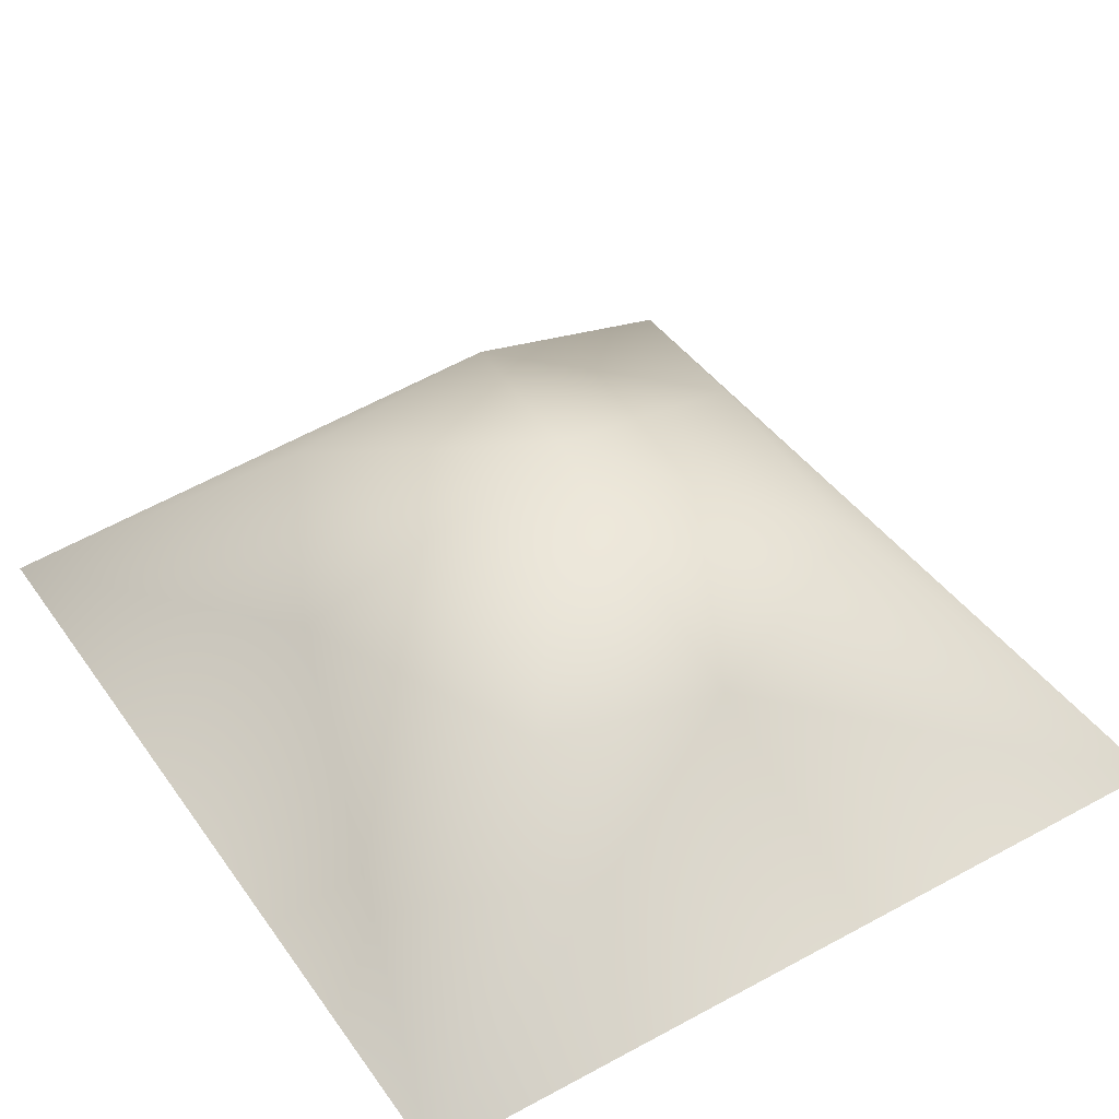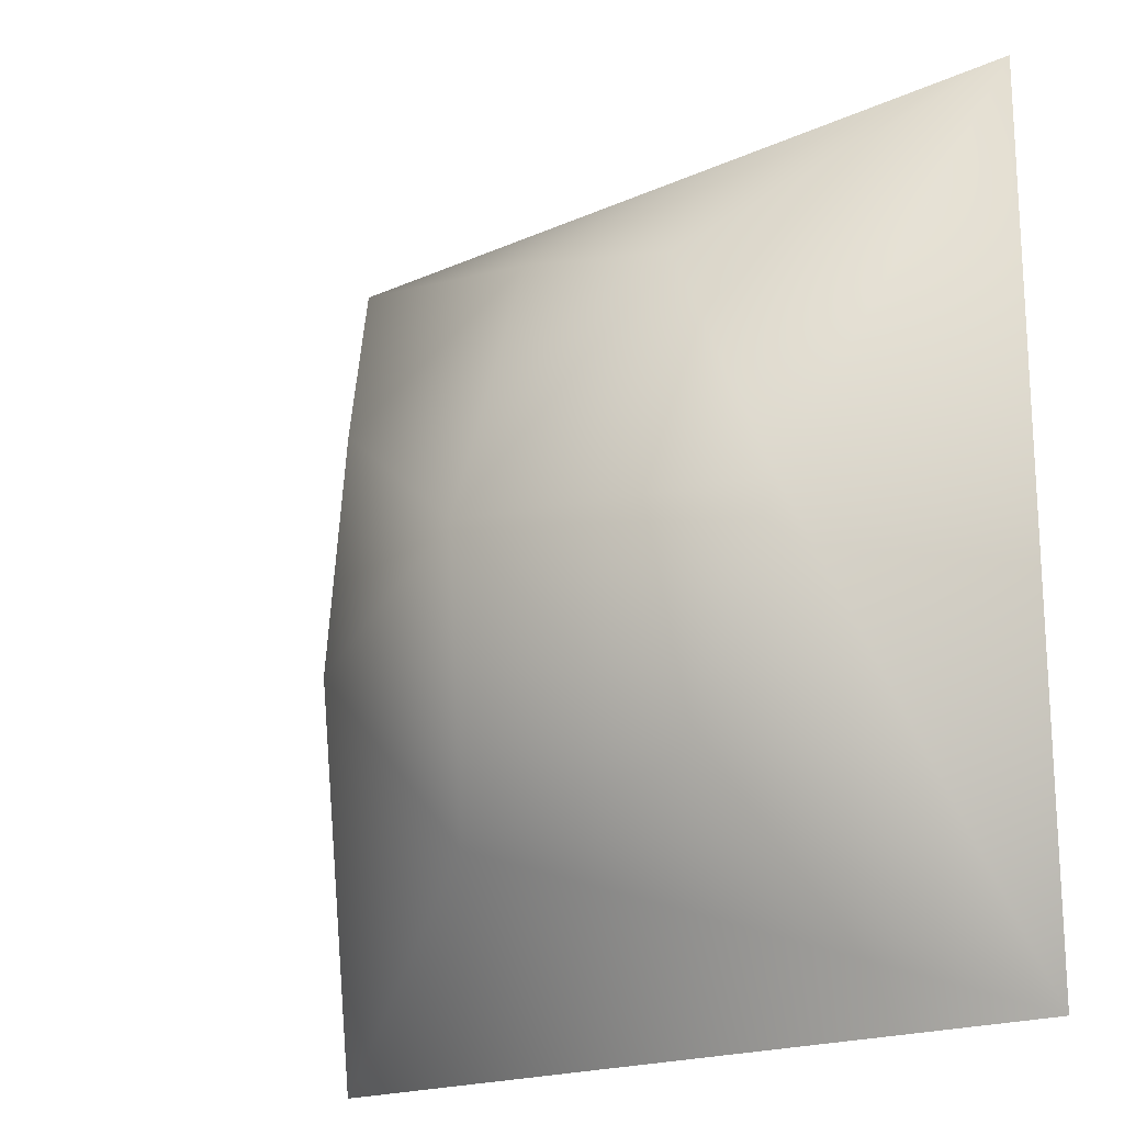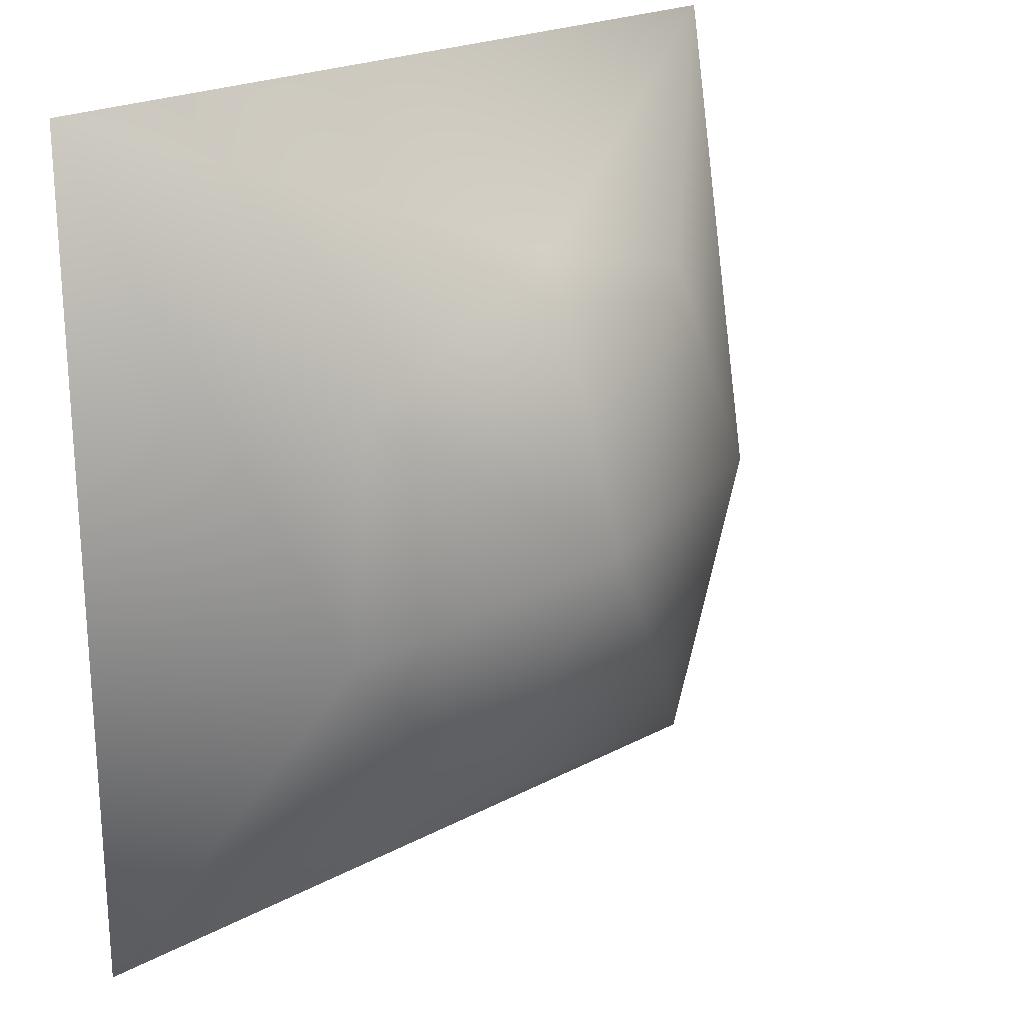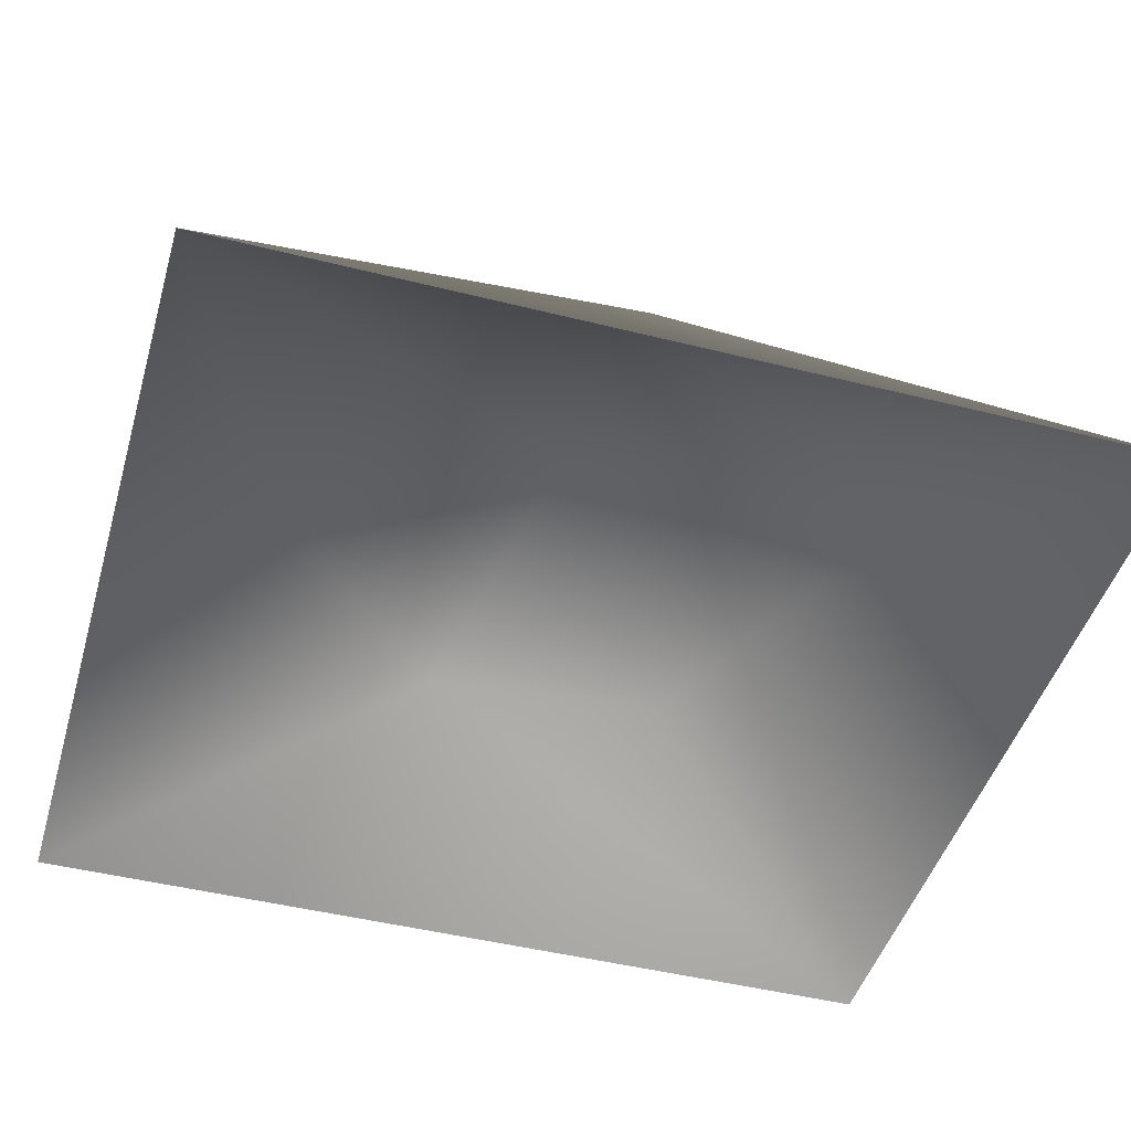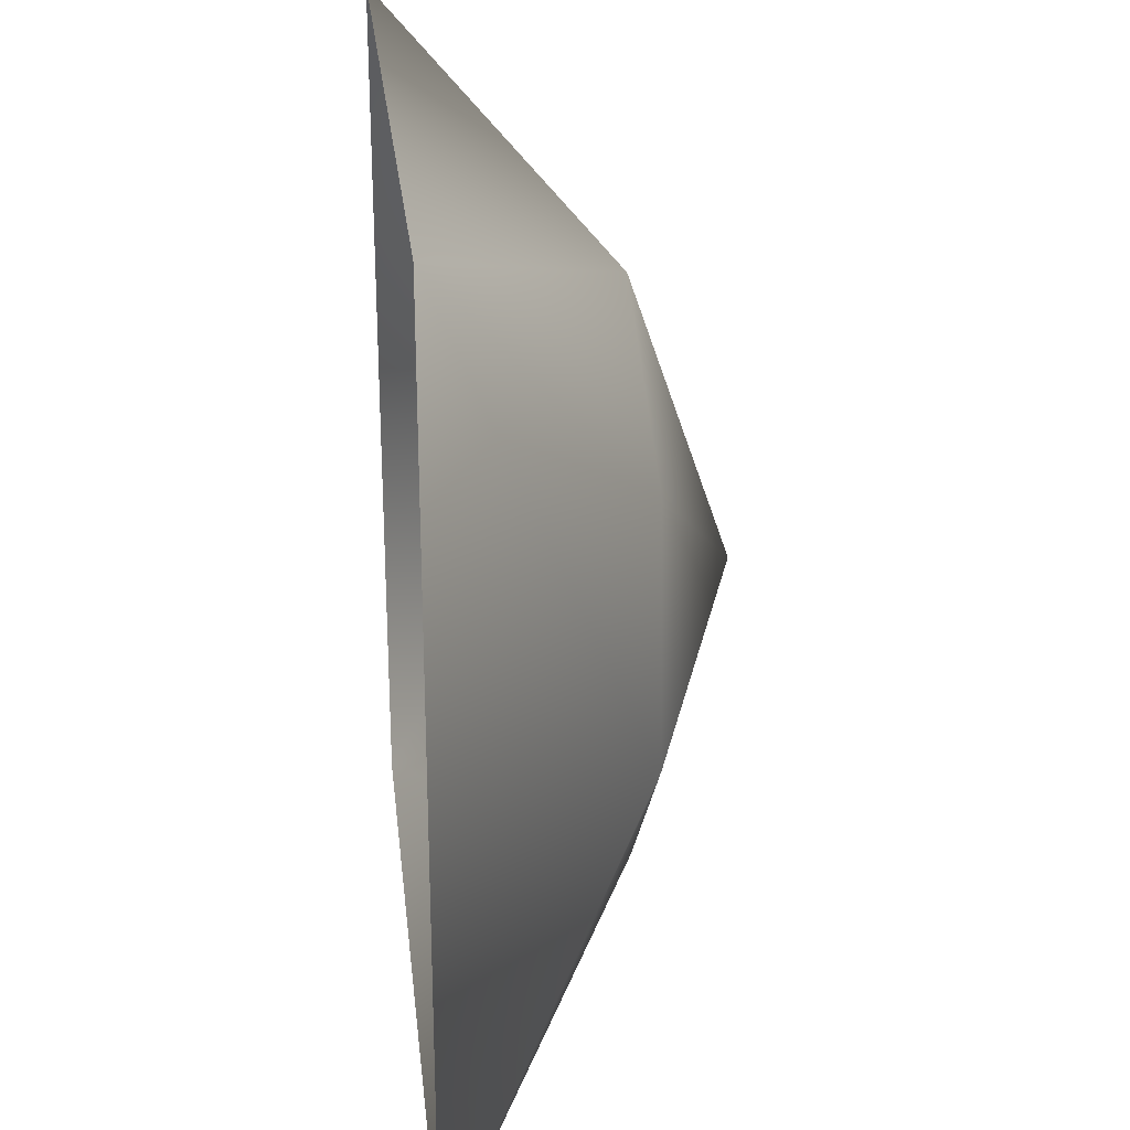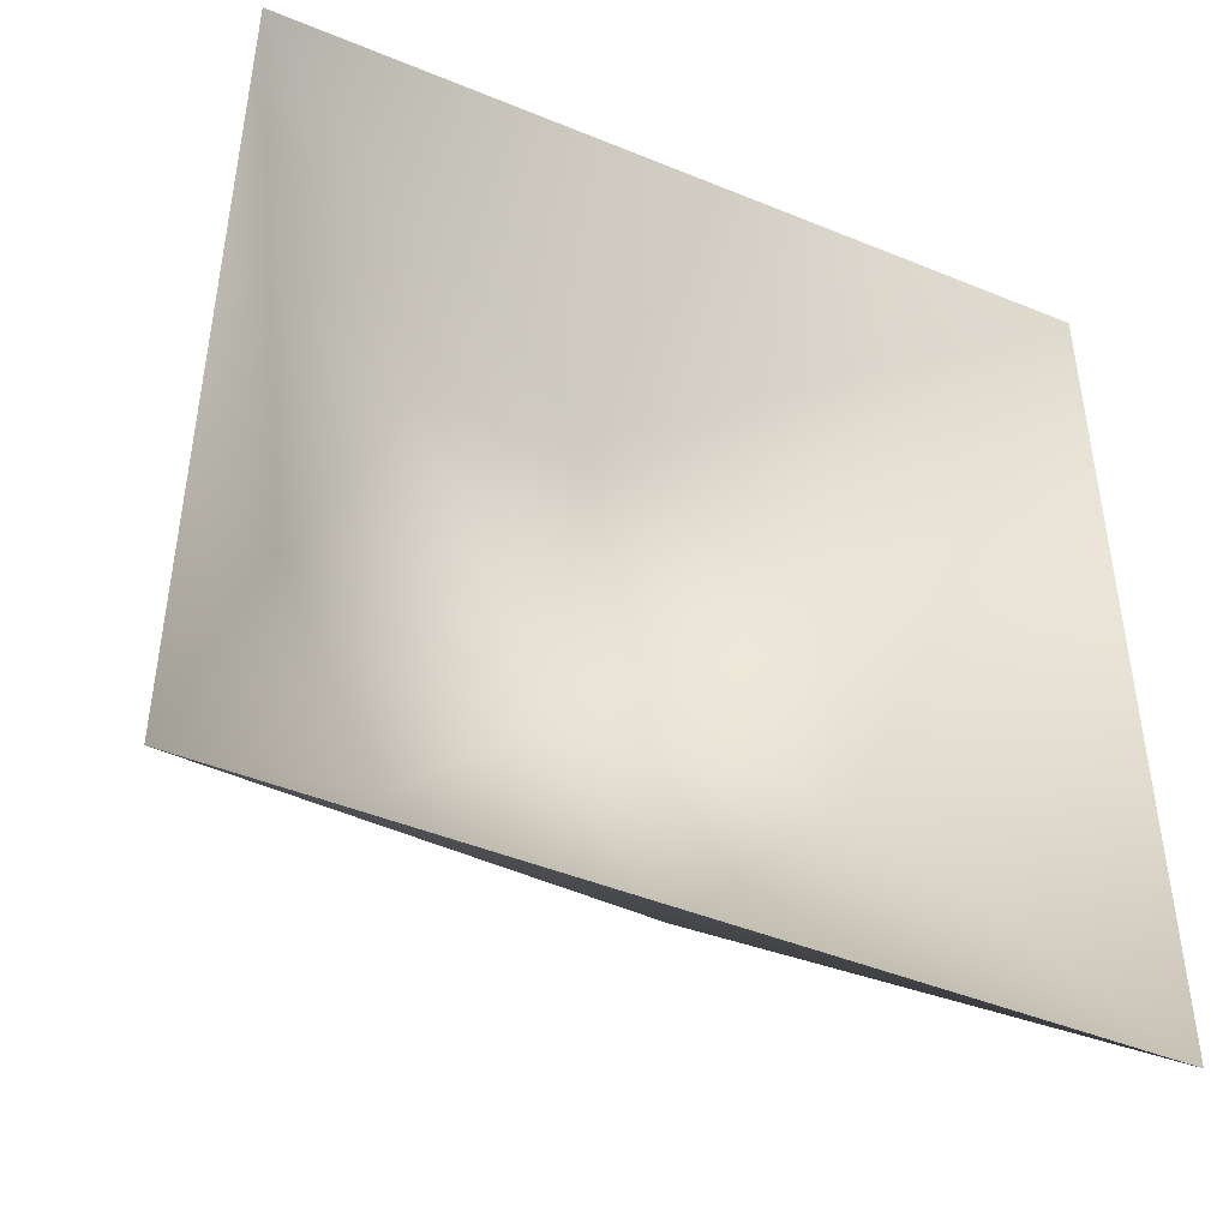
<metadata>
{"format":"obj","ext":"obj","renderer":"f3d","projection":"perspective","resolution":1024,"background":"white","views":[{"elev":42.8,"azim":-32.6,"up":"+Y"},{"elev":-18.7,"azim":-139.5,"up":"+Z"},{"elev":22.0,"azim":137.1,"up":"+Z"},{"elev":-46.0,"azim":-106.1,"up":"+Y"},{"elev":25.8,"azim":83.8,"up":"+Z"},{"elev":-45.5,"azim":-25.3,"up":"+Z"}]}
</metadata>
<code>
g default
v 0 14.88 -0
v 3.595 10.1 -13.27
v -8.531 10.1 -11.15
v -13.98 10.1 1e-06
v -8.637 10.1 11.89
v 2e-06 10.1 13.86
v 11.31 10.1 8.215
v 12.51 10.1 -3.688
v -20.37 -0.04797 -21.76
v -20.37 -0.04797 21.76
v 20.37 -0.04797 21.76
v 20.37 -0.04797 -21.76
g Ju_ChampiB
f 1 2 3
f 1 3 4
f 1 4 5
f 1 5 6
f 1 6 7
f 1 7 8
f 1 8 2
f 2 9 3
f 3 9 4
f 4 9 10
f 4 10 5
f 5 10 6
f 6 10 11
f 7 6 11
f 8 11 12
f 7 11 8
f 2 12 9
f 8 12 2

</code>
